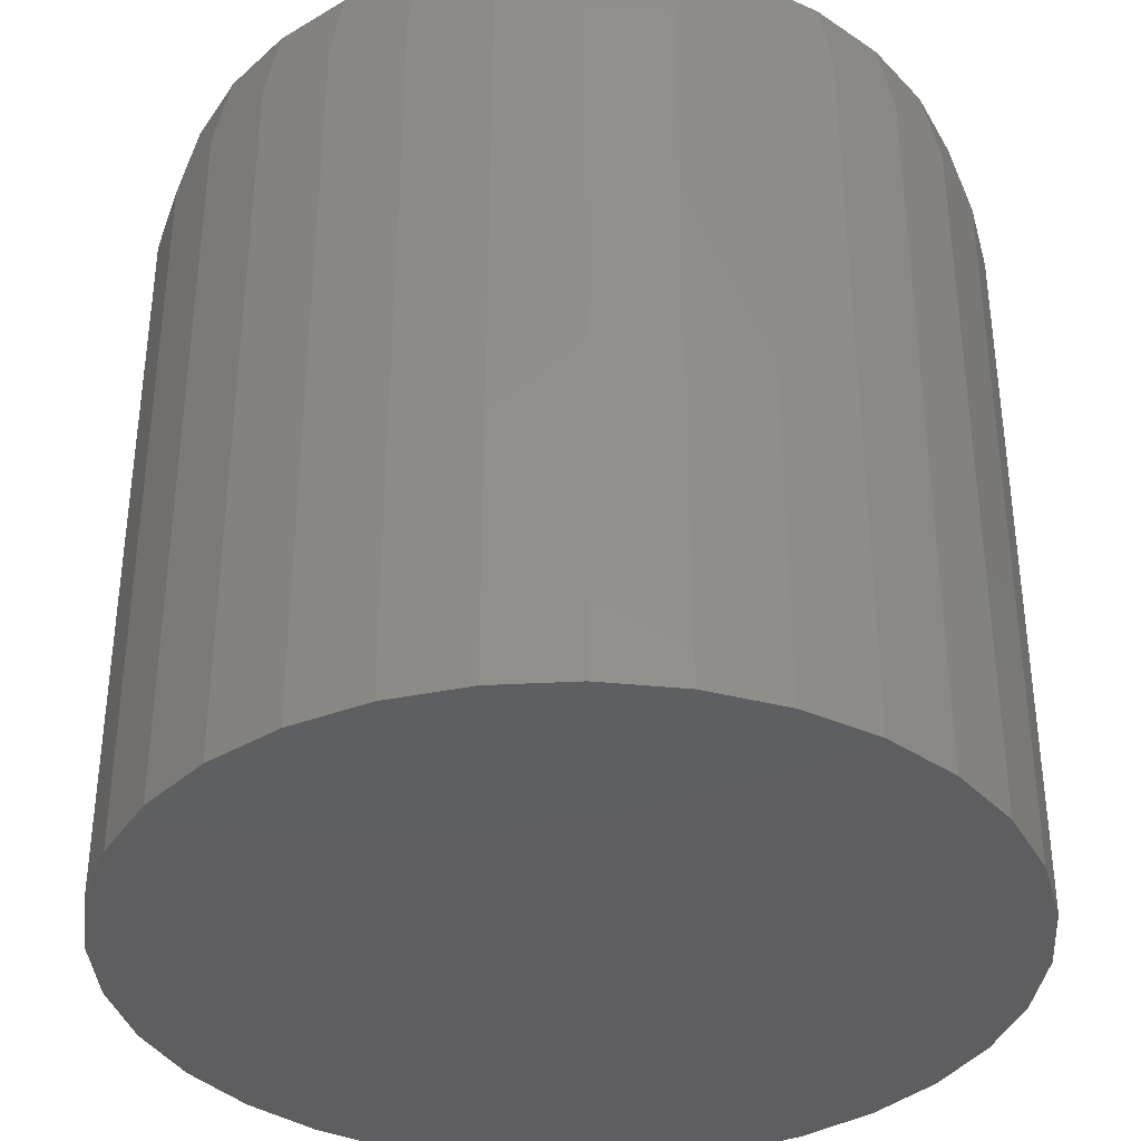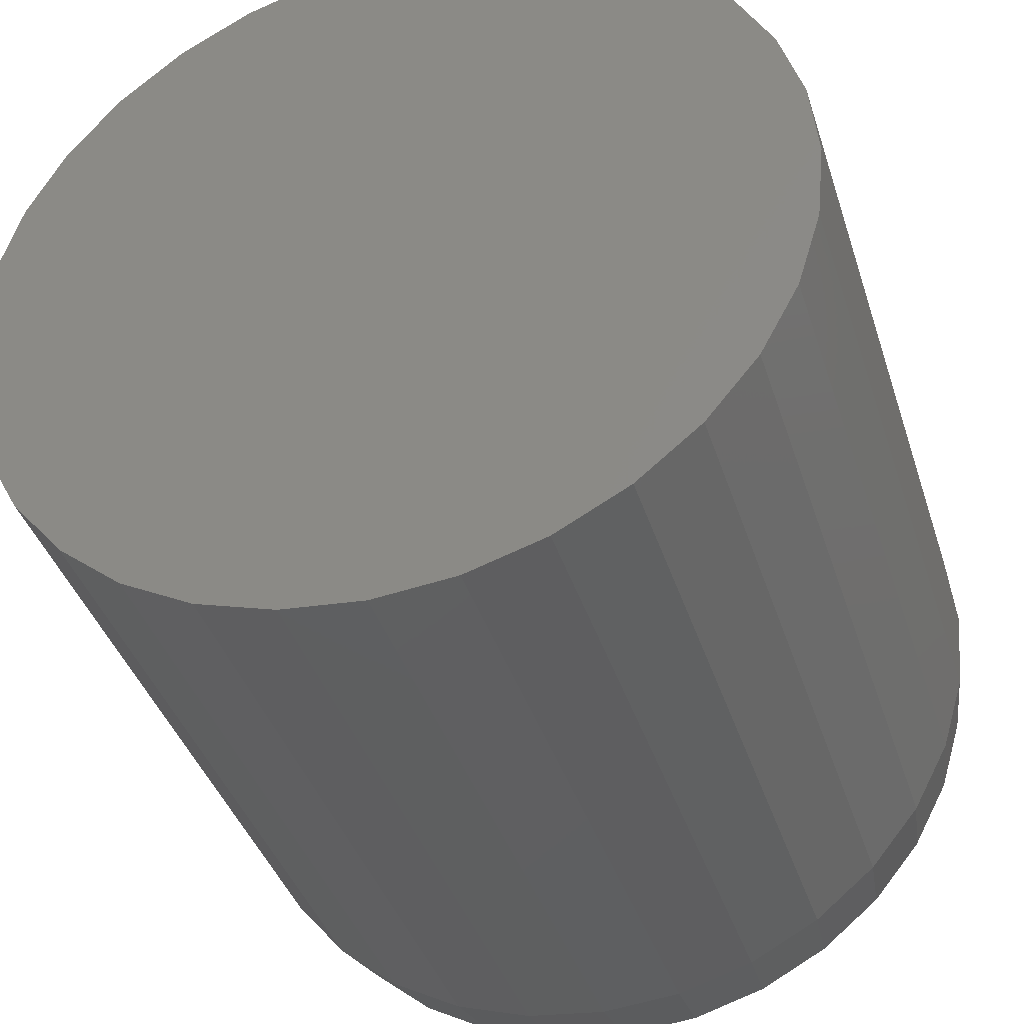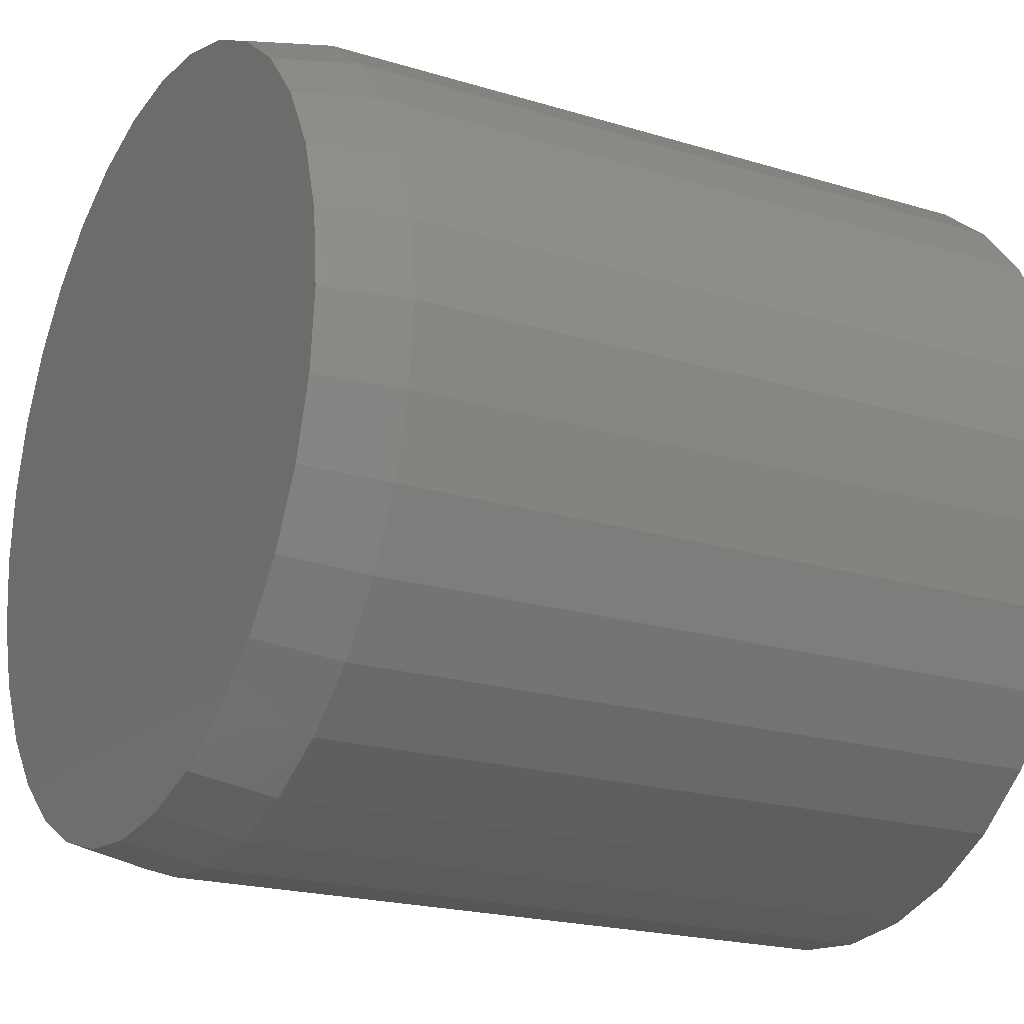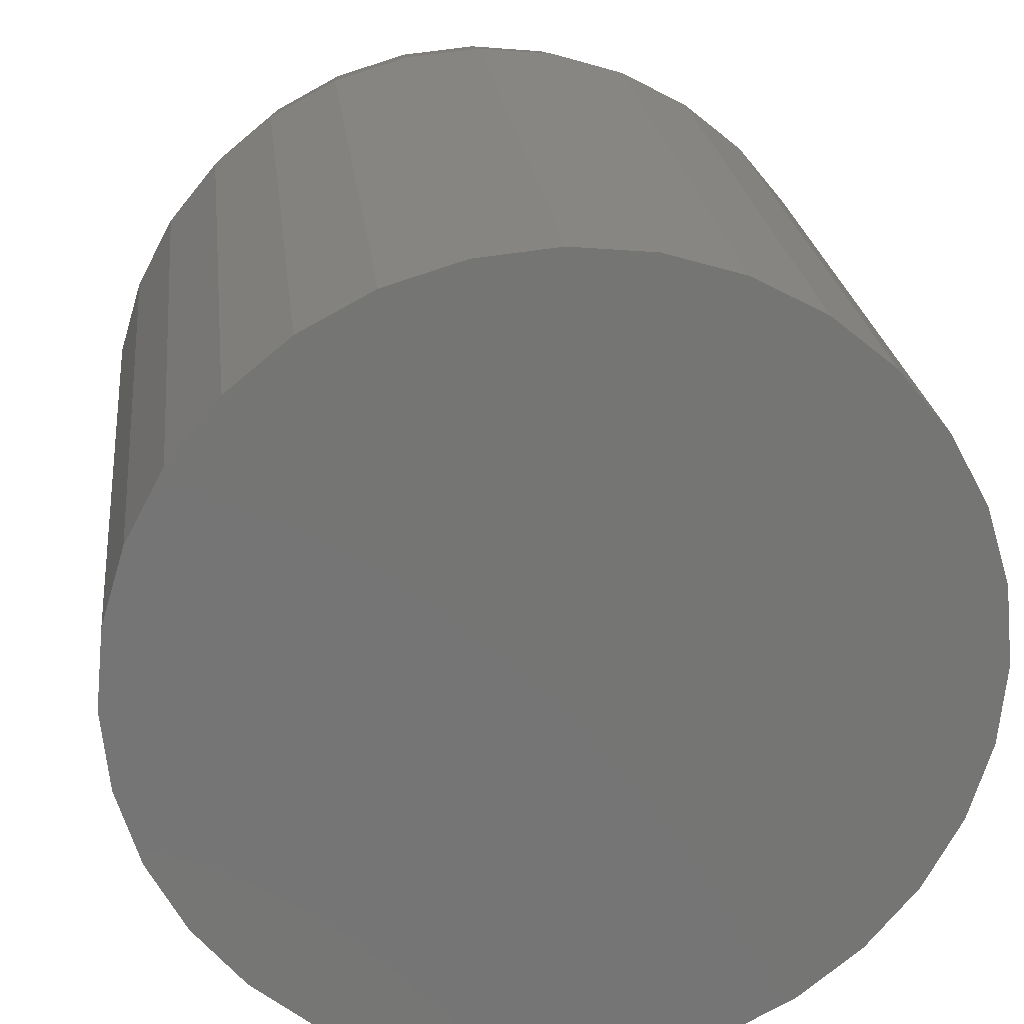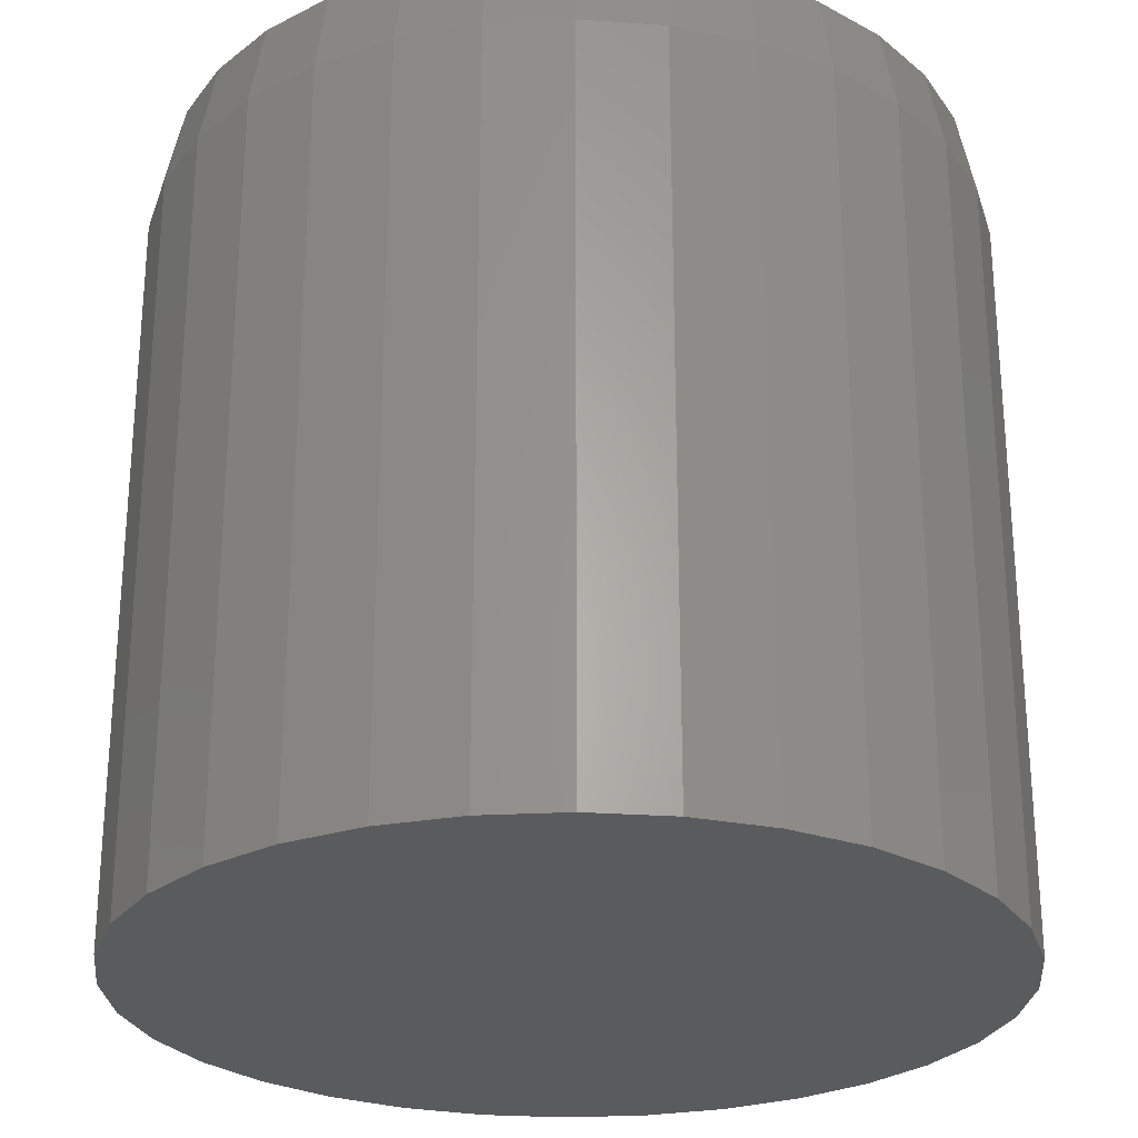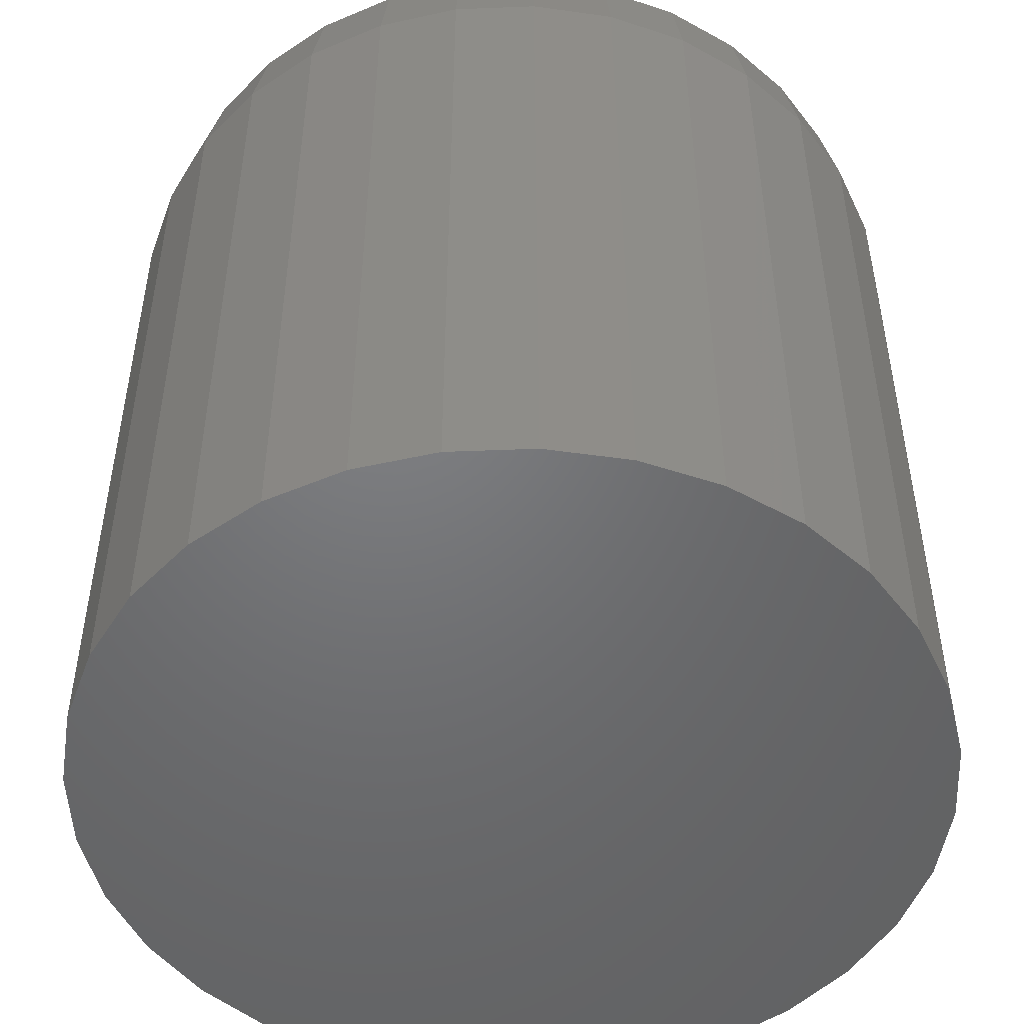
<metadata>
{"format":"stl","ext":"stl","renderer":"f3d","projection":"perspective","resolution":1024,"background":"white","views":[{"elev":-36.6,"azim":-80.5,"up":"+Z"},{"elev":-39.2,"azim":-163.0,"up":"+Y"},{"elev":-20.6,"azim":61.1,"up":"+Y"},{"elev":22.9,"azim":173.7,"up":"+Y"},{"elev":-26.4,"azim":134.2,"up":"+Z"},{"elev":-49.9,"azim":8.1,"up":"+Z"}]}
</metadata>
<code>
# stl→obj: 96 verts, 188 faces
v -0.06693 0.3563 0.75
v 0.07483 0.3563 0.75
v 0.003947 0.3633 0.75
v 0.143 0.3357 0.75
v -0.1351 0.3357 0.75
v 0.2058 0.3021 0.75
v -0.1979 0.3021 0.75
v 0.2609 0.2569 0.75
v -0.253 0.2569 0.75
v 0.306 0.2019 0.75
v -0.2981 0.2019 0.75
v 0.3396 0.139 0.75
v -0.3317 0.139 0.75
v 0.3603 0.07088 0.75
v -0.3524 0.07088 0.75
v 0.3673 -8.387e-17 0.75
v -0.3594 1.706e-07 0.75
v 0.3603 -0.07088 0.75
v -0.3524 -0.07088 0.75
v 0.3396 -0.139 0.75
v -0.3317 -0.139 0.75
v 0.306 -0.2019 0.75
v -0.2981 -0.2019 0.75
v 0.2609 -0.2569 0.75
v -0.253 -0.2569 0.75
v 0.2058 -0.3021 0.75
v -0.1979 -0.3021 0.75
v 0.143 -0.3357 0.75
v -0.1351 -0.3357 0.75
v 0.07483 -0.3563 0.75
v -0.06693 -0.3563 0.75
v 0.003948 -0.3633 0.75
v 0.3829 0 0
v 0.3829 -9.281e-17 0.6719
v 0.3756 -0.07393 0
v 0.3756 -0.07393 0.6719
v 0.354 -0.145 0
v 0.354 -0.145 0.6719
v 0.319 -0.2105 0
v 0.319 -0.2105 0.6719
v 0.2719 -0.268 0
v 0.2719 -0.268 0.6719
v 0.2145 -0.3151 0
v 0.2145 -0.3151 0.6719
v 0.149 -0.3501 0
v 0.149 -0.3501 0.6719
v 0.07788 -0.3717 0
v 0.07788 -0.3717 0.6719
v 0.003947 -0.3789 0
v 0.003947 -0.3789 0.6719
v -0.06998 -0.3717 0
v -0.06998 -0.3717 0.6719
v -0.1411 -0.3501 0
v -0.1411 -0.3501 0.6719
v -0.2066 -0.3151 0
v -0.2066 -0.3151 0.6719
v -0.264 -0.268 0
v -0.264 -0.268 0.6719
v -0.3111 -0.2105 0
v -0.3111 -0.2105 0.6719
v -0.3462 -0.145 0
v -0.3462 -0.145 0.6719
v -0.3677 -0.07393 0
v -0.3677 -0.07393 0.6719
v -0.375 4.641e-17 0
v -0.375 4.641e-17 0.6719
v -0.3677 0.07393 0
v -0.3677 0.07393 0.6719
v -0.3462 0.145 0
v -0.3462 0.145 0.6719
v -0.3111 0.2105 0
v -0.3111 0.2105 0.6719
v -0.264 0.268 0
v -0.264 0.268 0.6719
v -0.2066 0.3151 0
v -0.2066 0.3151 0.6719
v -0.1411 0.3501 0
v -0.1411 0.3501 0.6719
v -0.06998 0.3717 0
v -0.06998 0.3717 0.6719
v 0.003947 0.3789 0
v 0.003947 0.3789 0.6719
v 0.07788 0.3717 0
v 0.07788 0.3717 0.6719
v 0.149 0.3501 0
v 0.149 0.3501 0.6719
v 0.2145 0.3151 0
v 0.2145 0.3151 0.6719
v 0.2719 0.268 0
v 0.2719 0.268 0.6719
v 0.319 0.2105 0
v 0.319 0.2105 0.6719
v 0.354 0.145 0
v 0.354 0.145 0.6719
v 0.3756 0.07393 0
v 0.3756 0.07393 0.6719
f 1 2 3
f 2 1 4
f 4 1 5
f 4 5 6
f 6 5 7
f 6 7 8
f 8 7 9
f 8 9 10
f 10 9 11
f 10 11 12
f 12 11 13
f 12 13 14
f 14 13 15
f 14 15 16
f 16 15 17
f 16 17 18
f 18 17 19
f 18 19 20
f 20 19 21
f 20 21 22
f 22 21 23
f 22 23 24
f 24 23 25
f 24 25 26
f 26 25 27
f 26 27 28
f 28 27 29
f 28 29 30
f 30 29 31
f 30 31 32
f 33 34 35
f 35 34 36
f 35 36 37
f 37 36 38
f 37 38 39
f 39 38 40
f 39 40 41
f 41 40 42
f 41 42 43
f 43 42 44
f 43 44 45
f 45 44 46
f 45 46 47
f 47 46 48
f 47 48 49
f 49 48 50
f 49 50 51
f 51 50 52
f 51 52 53
f 53 52 54
f 53 54 55
f 55 54 56
f 55 56 57
f 57 56 58
f 57 58 59
f 59 58 60
f 59 60 61
f 61 60 62
f 61 62 63
f 63 62 64
f 63 64 65
f 65 64 66
f 65 66 67
f 67 66 68
f 67 68 69
f 69 68 70
f 69 70 71
f 71 70 72
f 71 72 73
f 73 72 74
f 73 74 75
f 75 74 76
f 75 76 77
f 77 76 78
f 77 78 79
f 79 78 80
f 79 80 81
f 81 80 82
f 81 82 83
f 83 82 84
f 83 84 85
f 85 84 86
f 85 86 87
f 87 86 88
f 87 88 89
f 89 88 90
f 89 90 91
f 91 90 92
f 91 92 93
f 93 92 94
f 93 94 95
f 95 94 96
f 95 96 33
f 33 96 34
f 82 2 84
f 84 2 4
f 84 4 86
f 86 4 6
f 86 6 88
f 88 6 8
f 88 8 90
f 90 8 10
f 90 10 92
f 92 10 12
f 92 12 94
f 94 12 14
f 94 14 96
f 96 14 16
f 96 16 34
f 2 82 3
f 3 82 80
f 3 80 1
f 1 80 78
f 1 78 5
f 5 78 76
f 5 76 7
f 7 76 74
f 7 74 9
f 9 74 72
f 9 72 11
f 11 72 70
f 11 70 13
f 13 70 68
f 13 68 15
f 15 68 66
f 15 66 17
f 50 31 52
f 52 31 29
f 52 29 54
f 54 29 27
f 54 27 56
f 56 27 25
f 56 25 58
f 58 25 23
f 58 23 60
f 60 23 21
f 60 21 62
f 62 21 19
f 62 19 64
f 64 19 17
f 64 17 66
f 31 50 32
f 32 50 48
f 32 48 30
f 30 48 46
f 30 46 28
f 28 46 44
f 28 44 26
f 26 44 42
f 26 42 24
f 24 42 40
f 24 40 22
f 22 40 38
f 22 38 20
f 20 38 36
f 20 36 18
f 18 36 34
f 18 34 16
f 81 83 79
f 49 51 47
f 47 51 53
f 47 53 45
f 45 53 55
f 45 55 43
f 43 55 57
f 43 57 41
f 41 57 59
f 41 59 39
f 39 59 61
f 39 61 37
f 37 61 63
f 37 63 35
f 35 63 65
f 35 65 33
f 33 65 67
f 33 67 95
f 95 67 69
f 95 69 93
f 93 69 71
f 93 71 91
f 91 71 73
f 91 73 89
f 89 73 75
f 89 75 87
f 87 75 77
f 87 77 85
f 85 77 79
f 85 79 83

</code>
